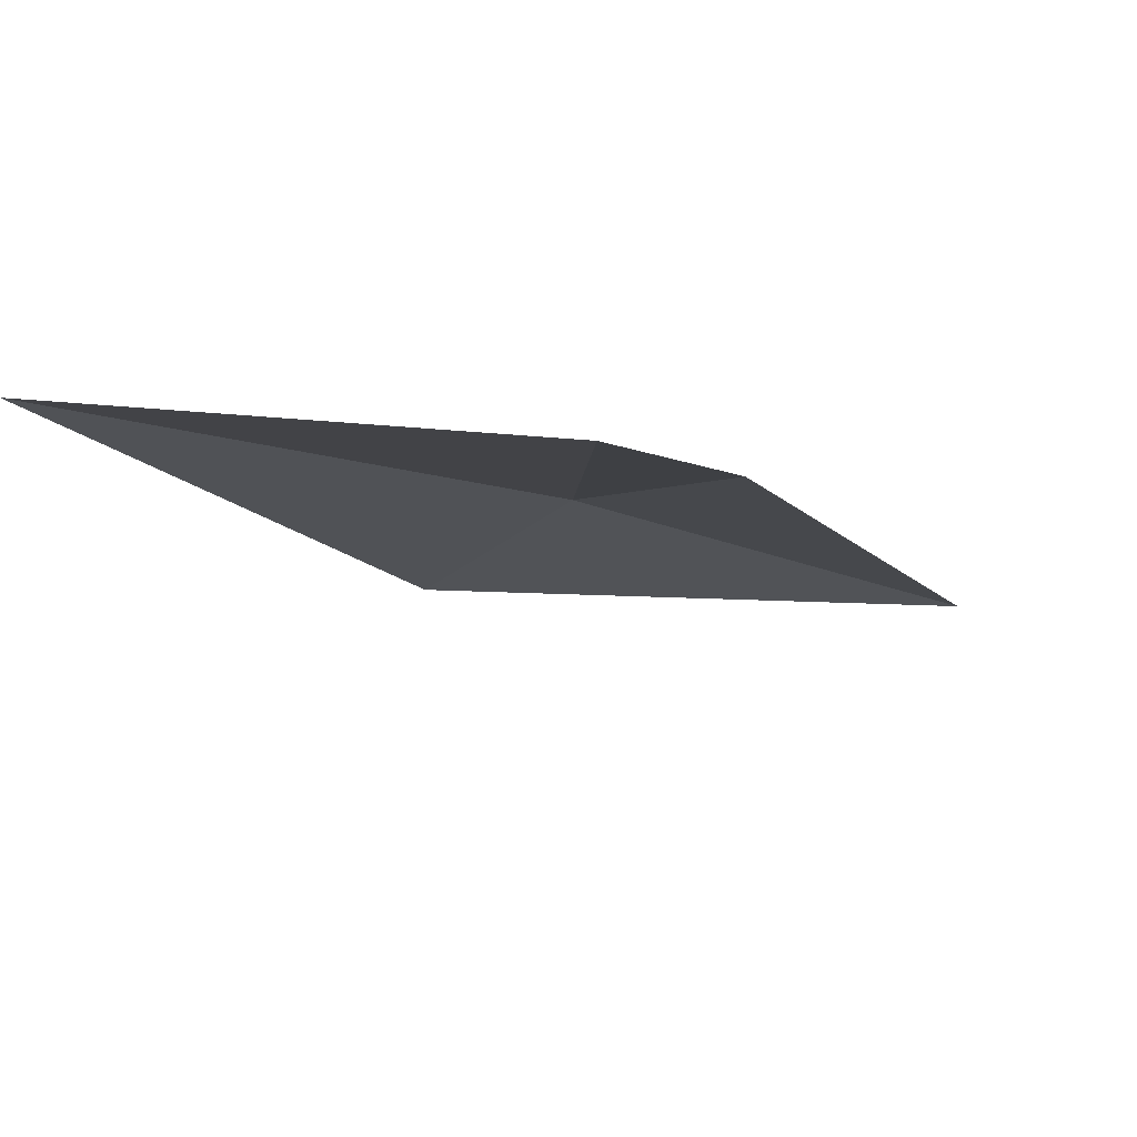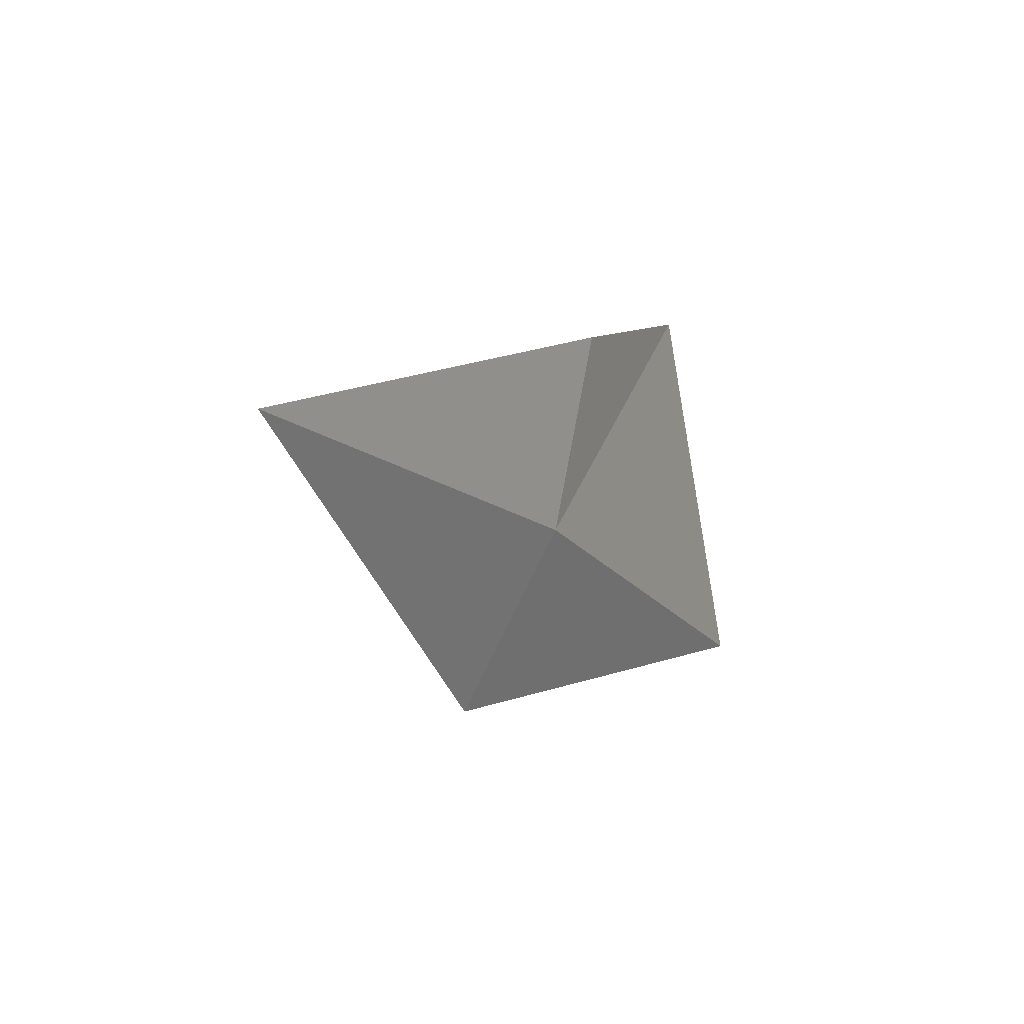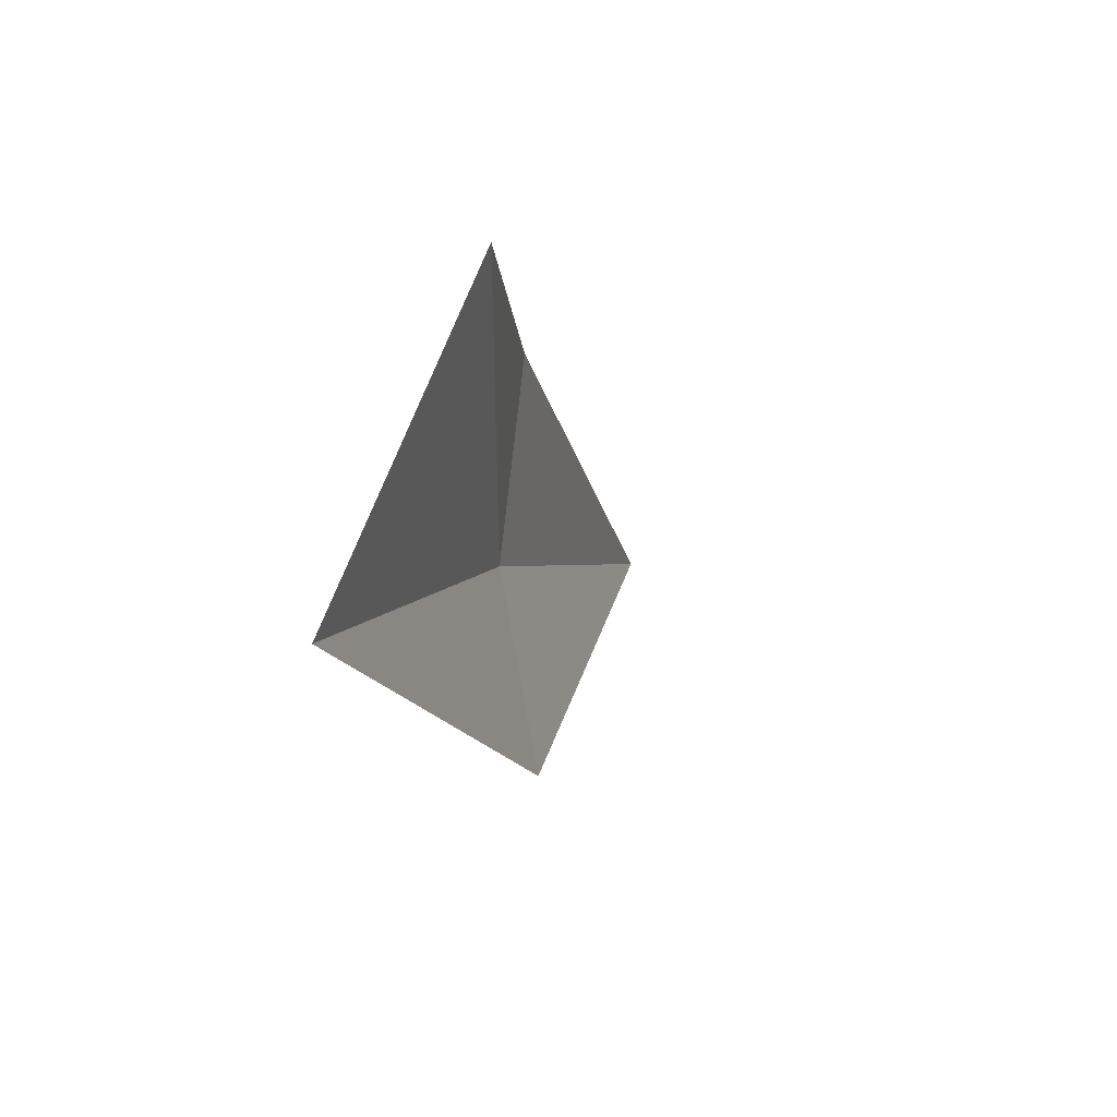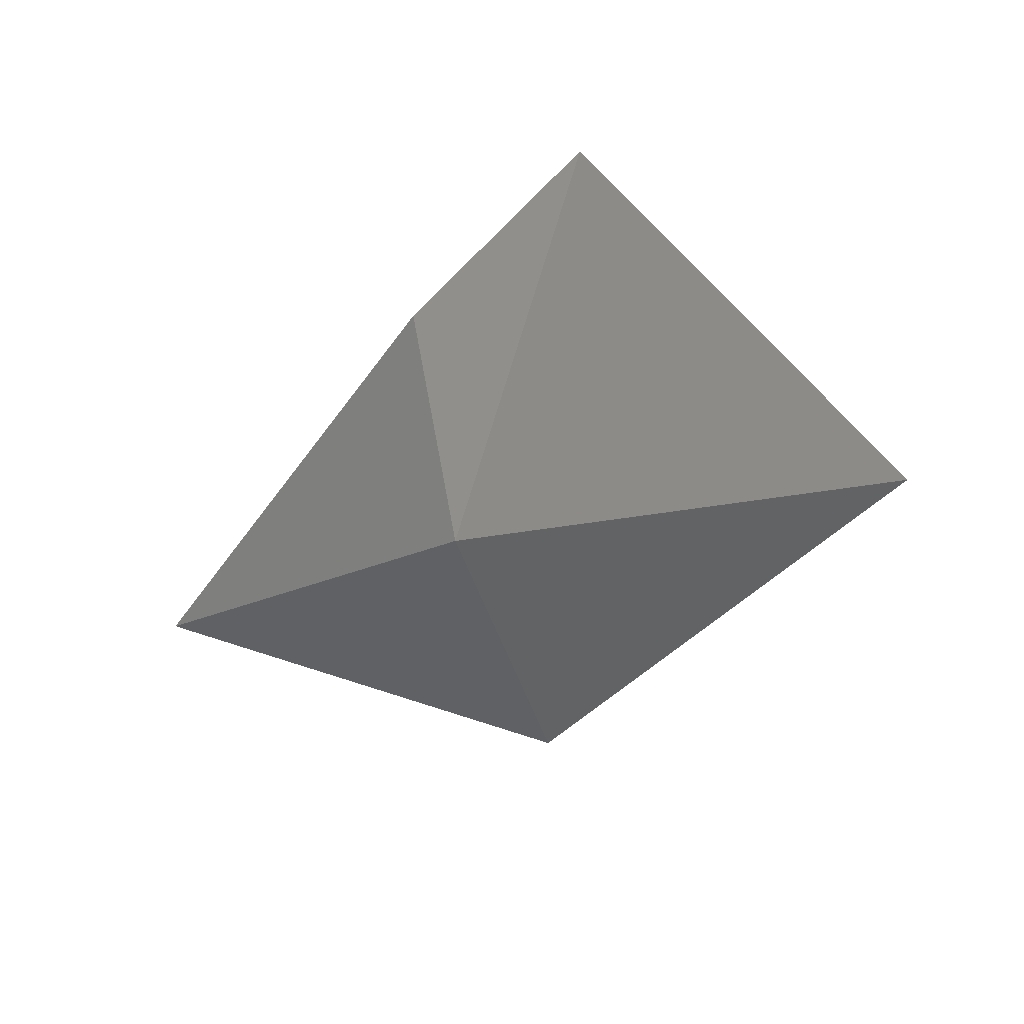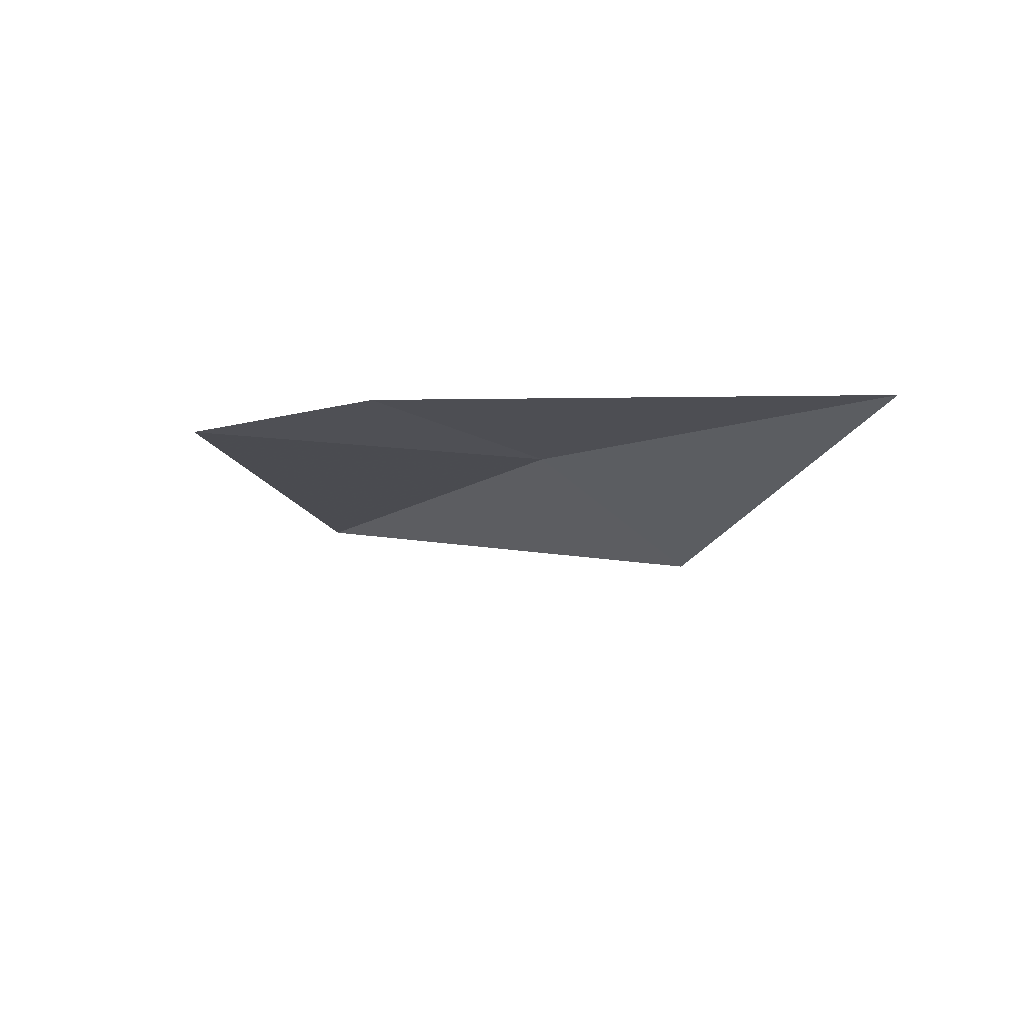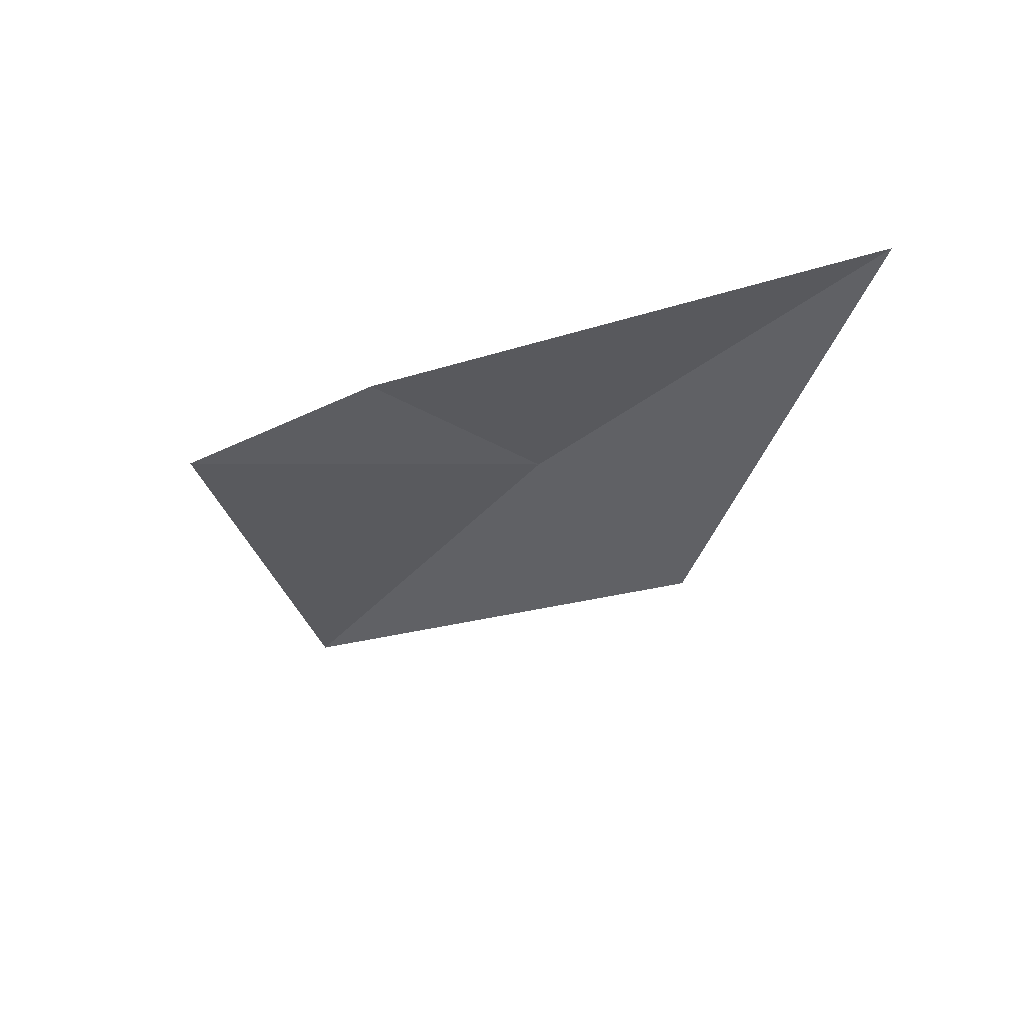
<metadata>
{"format":"obj","ext":"obj","renderer":"f3d","projection":"perspective","resolution":1024,"background":"white","views":[{"elev":60.5,"azim":-103.0,"up":"+Y"},{"elev":45.3,"azim":46.1,"up":"+Z"},{"elev":-50.8,"azim":-155.2,"up":"+Z"},{"elev":43.1,"azim":125.9,"up":"+Y"},{"elev":58.9,"azim":-58.0,"up":"+Z"},{"elev":41.5,"azim":-61.4,"up":"+Z"}]}
</metadata>
<code>
v 1.427 3.141 13.39
v 1.5 2.779 13.1
v 1.427 3.818 12.43
v 1.07 3.913 13.34
v 1.214 3.468 13.65
v 1.427 2.362 14.26
f 1 4 3
f 1 5 4
f 1 2 6
f 1 3 2
f 1 6 5

</code>
